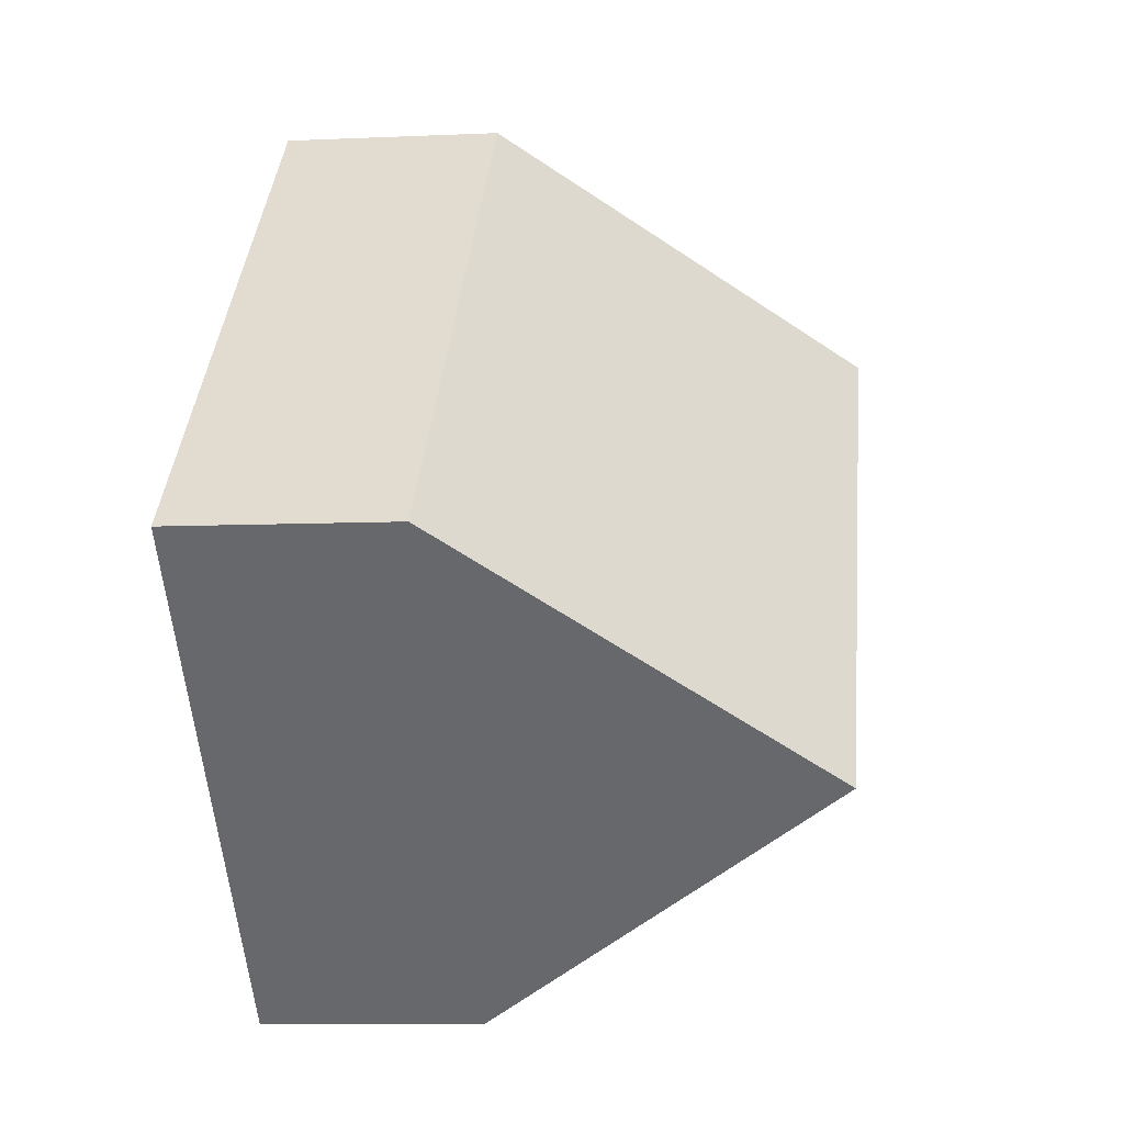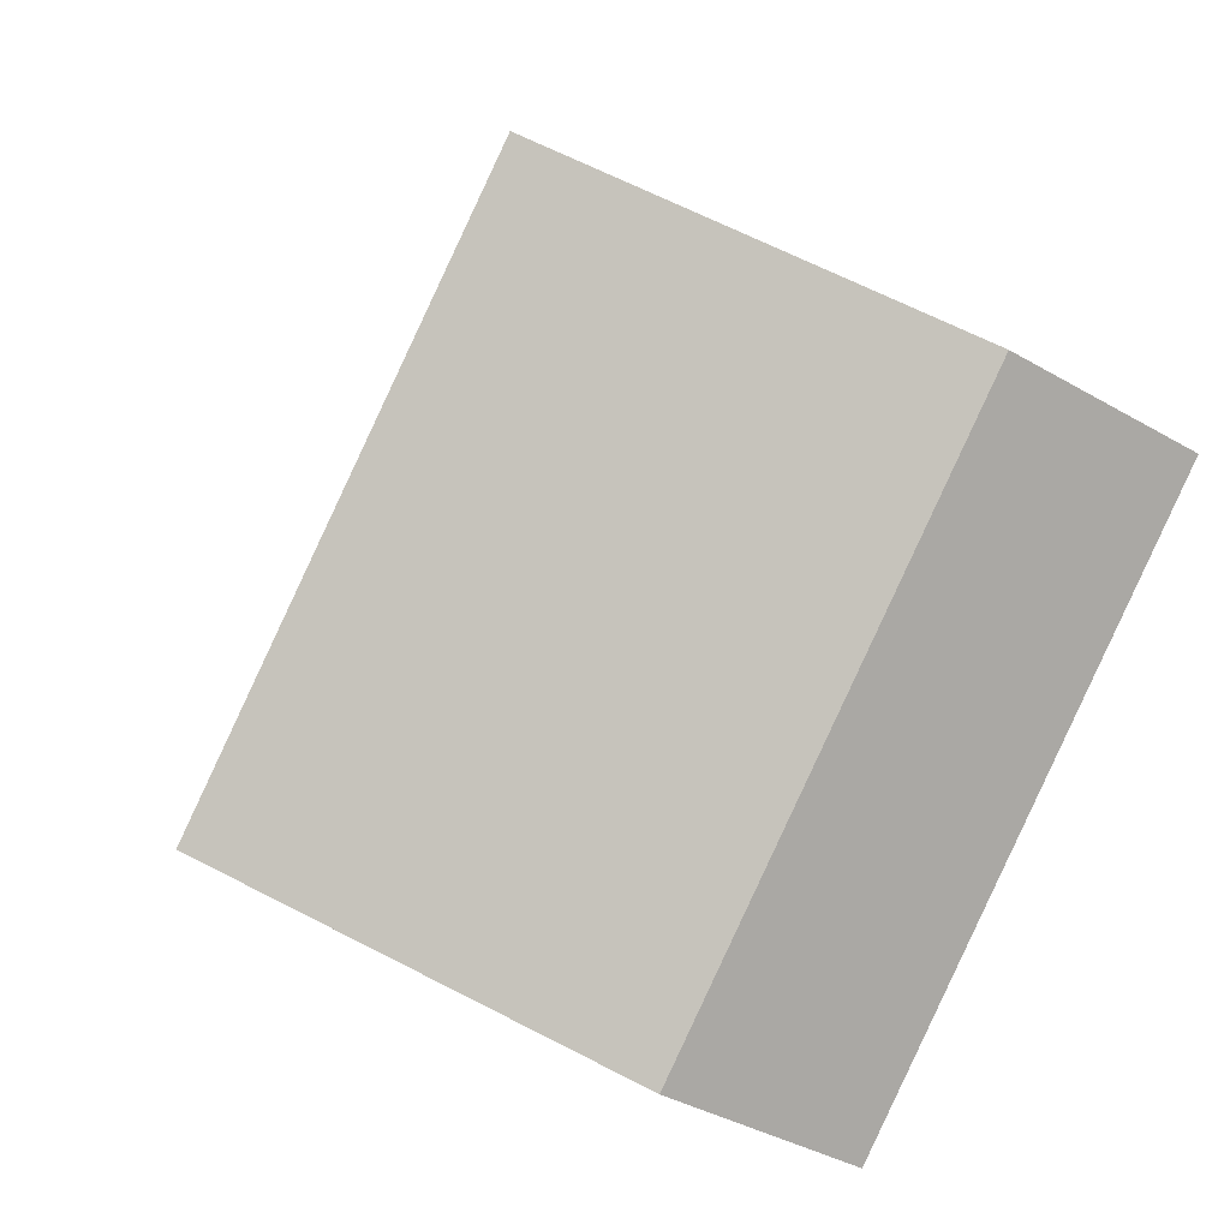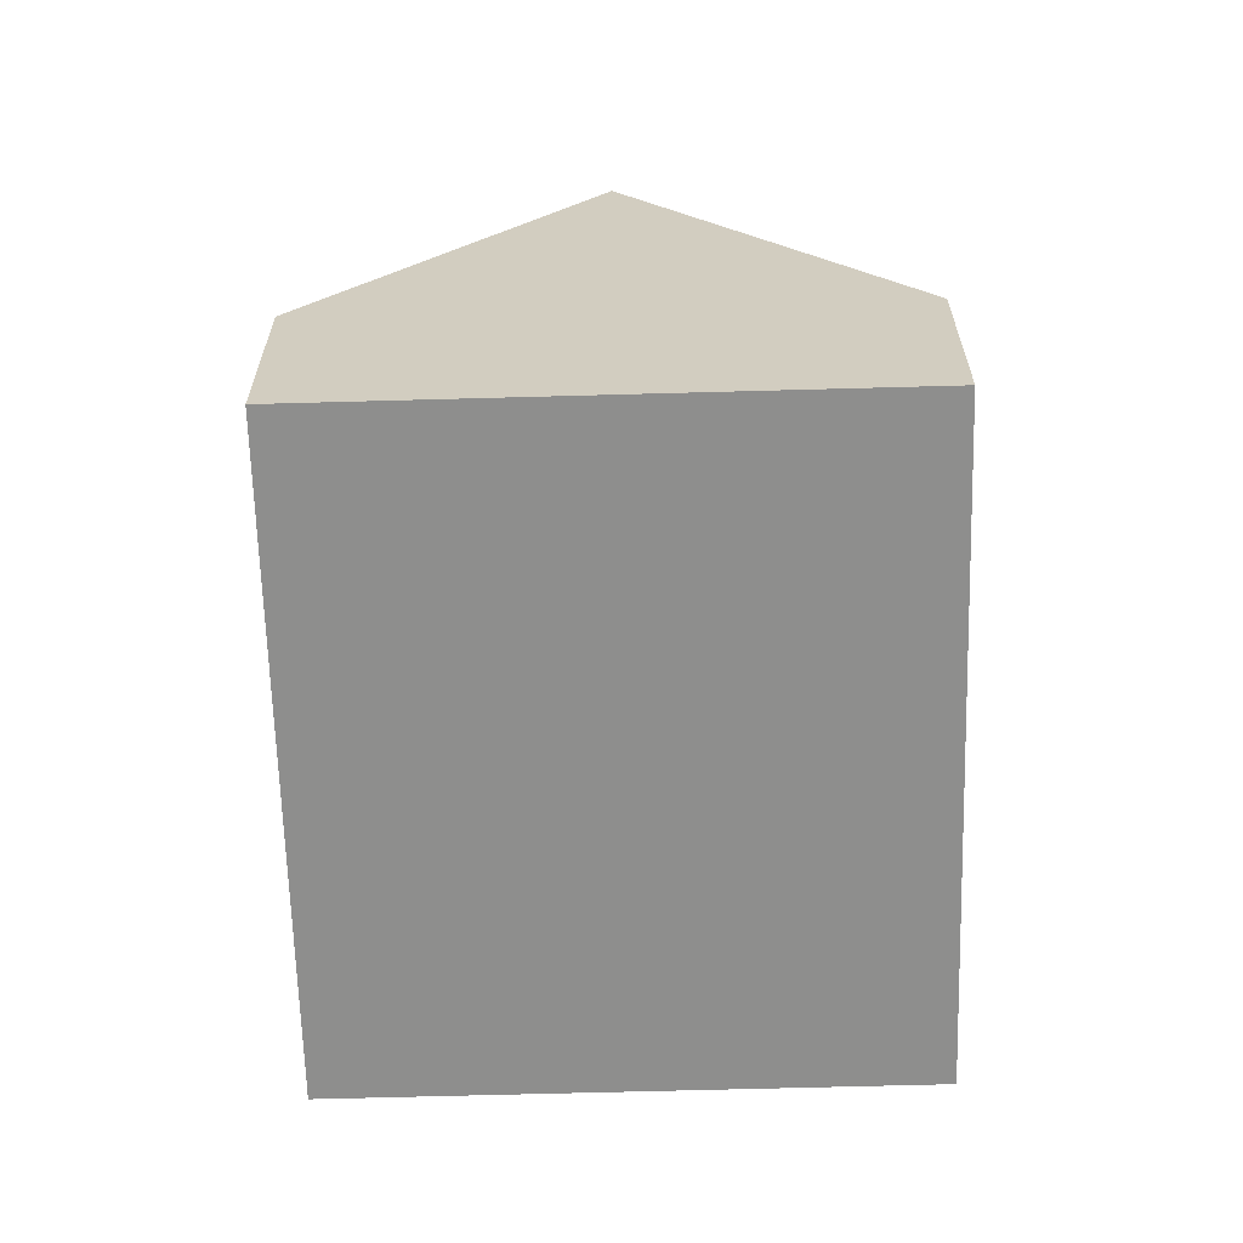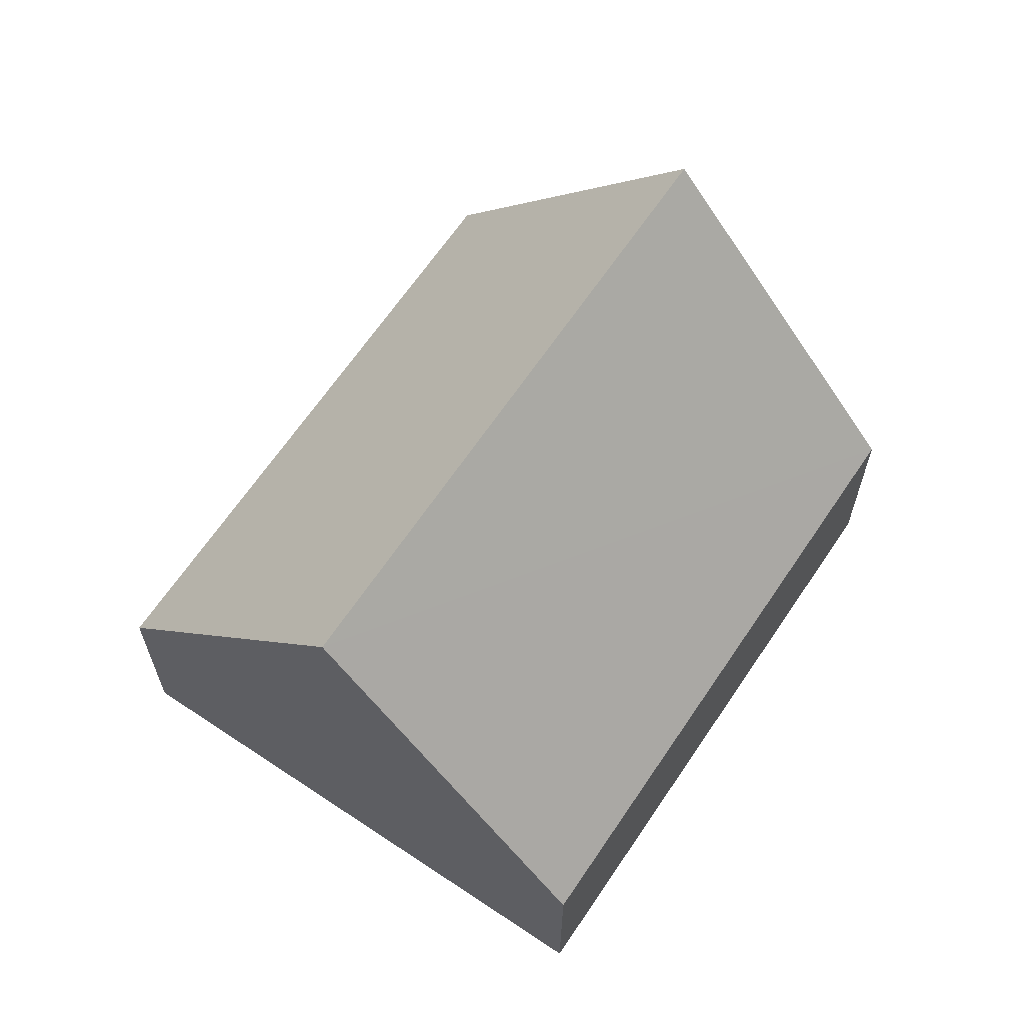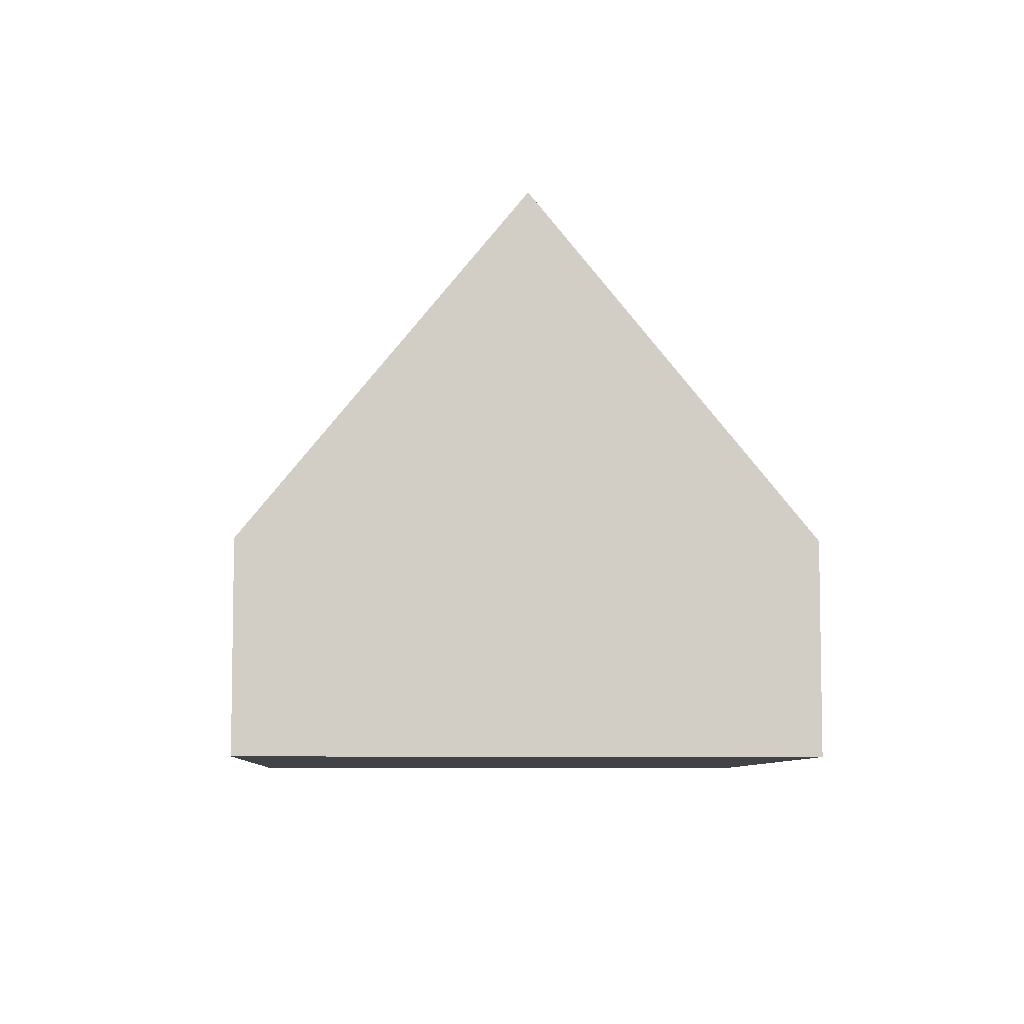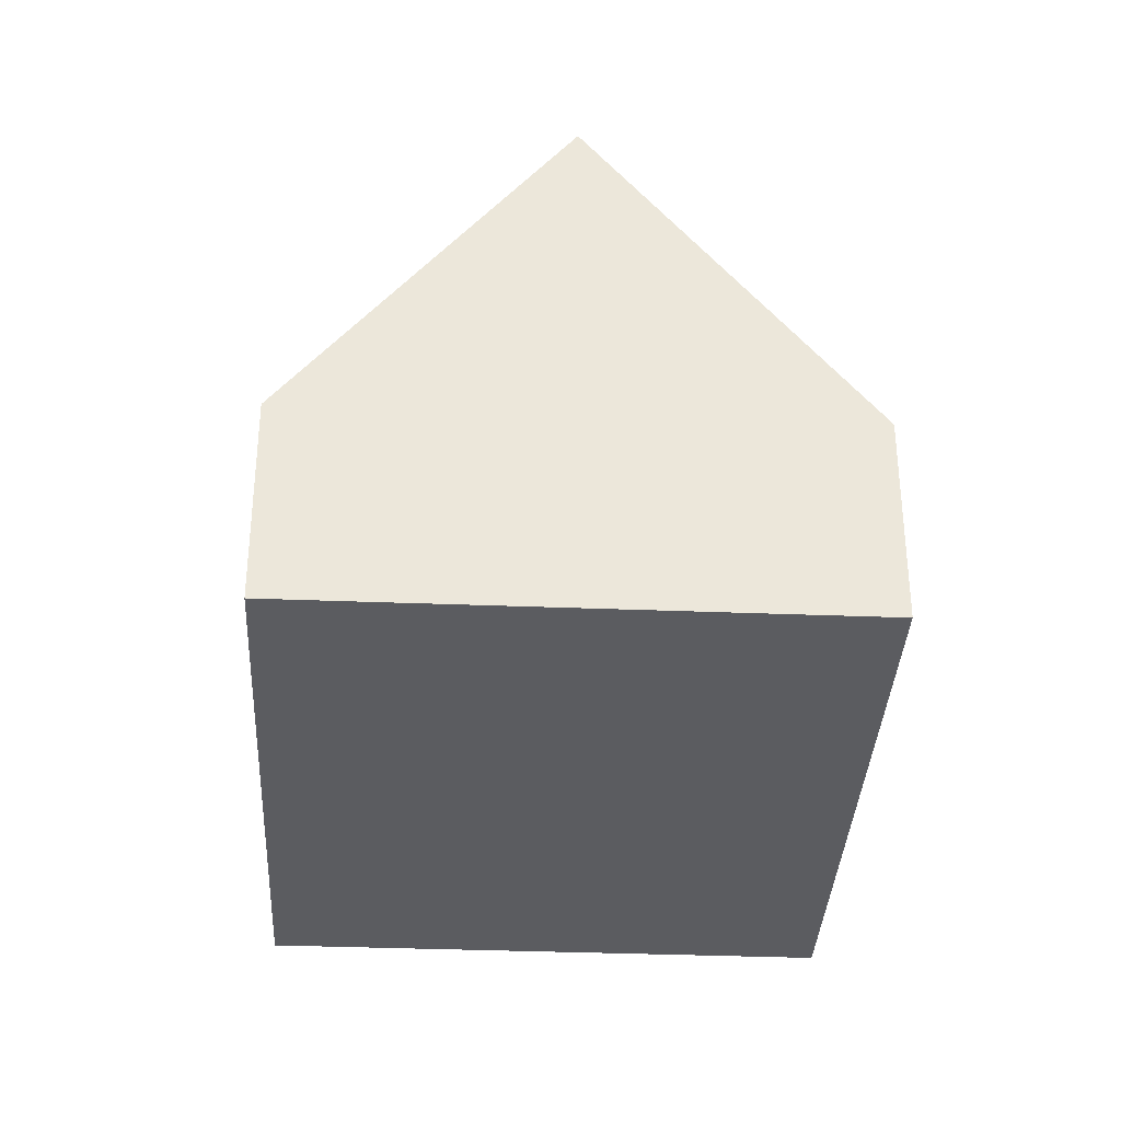
<metadata>
{"format":"obj","ext":"obj","renderer":"f3d","projection":"perspective","resolution":1024,"background":"white","views":[{"elev":-7.8,"azim":97.2,"up":"+Z"},{"elev":-38.1,"azim":-126.4,"up":"+Z"},{"elev":-64.9,"azim":136.1,"up":"+Y"},{"elev":65.3,"azim":168.4,"up":"+Y"},{"elev":-7.2,"azim":-48.3,"up":"+Y"},{"elev":-35.1,"azim":131.5,"up":"+Y"}]}
</metadata>
<code>
v  2.844 7.926 2.894
v  12.31 2.991 -0.718
v  9.465 7.926 -3.613
v  5.687 2.992 5.788
v  0 2.992 1.832e-16
v  6.622 2.992 -6.507
v  6.622 3.984e-16 -6.507
v  9.465 2.212e-16 -3.613
v  12.31 4.396e-17 -0.718
v  0 0 0
v  2.844 -1.772e-16 2.894
v  5.687 -3.544e-16 5.788
g defaultobject
f 1 2 3
f 2 1 4
f 5 3 6
f 3 5 1
f 2 6 3
f 6 2 7
f 7 2 8
f 8 2 9
f 7 5 6
f 5 7 10
f 10 1 5
f 1 10 4
f 4 10 11
f 4 11 12
f 12 2 4
f 2 12 9
f 8 10 7
f 10 8 9
f 10 9 11
f 11 9 12

</code>
